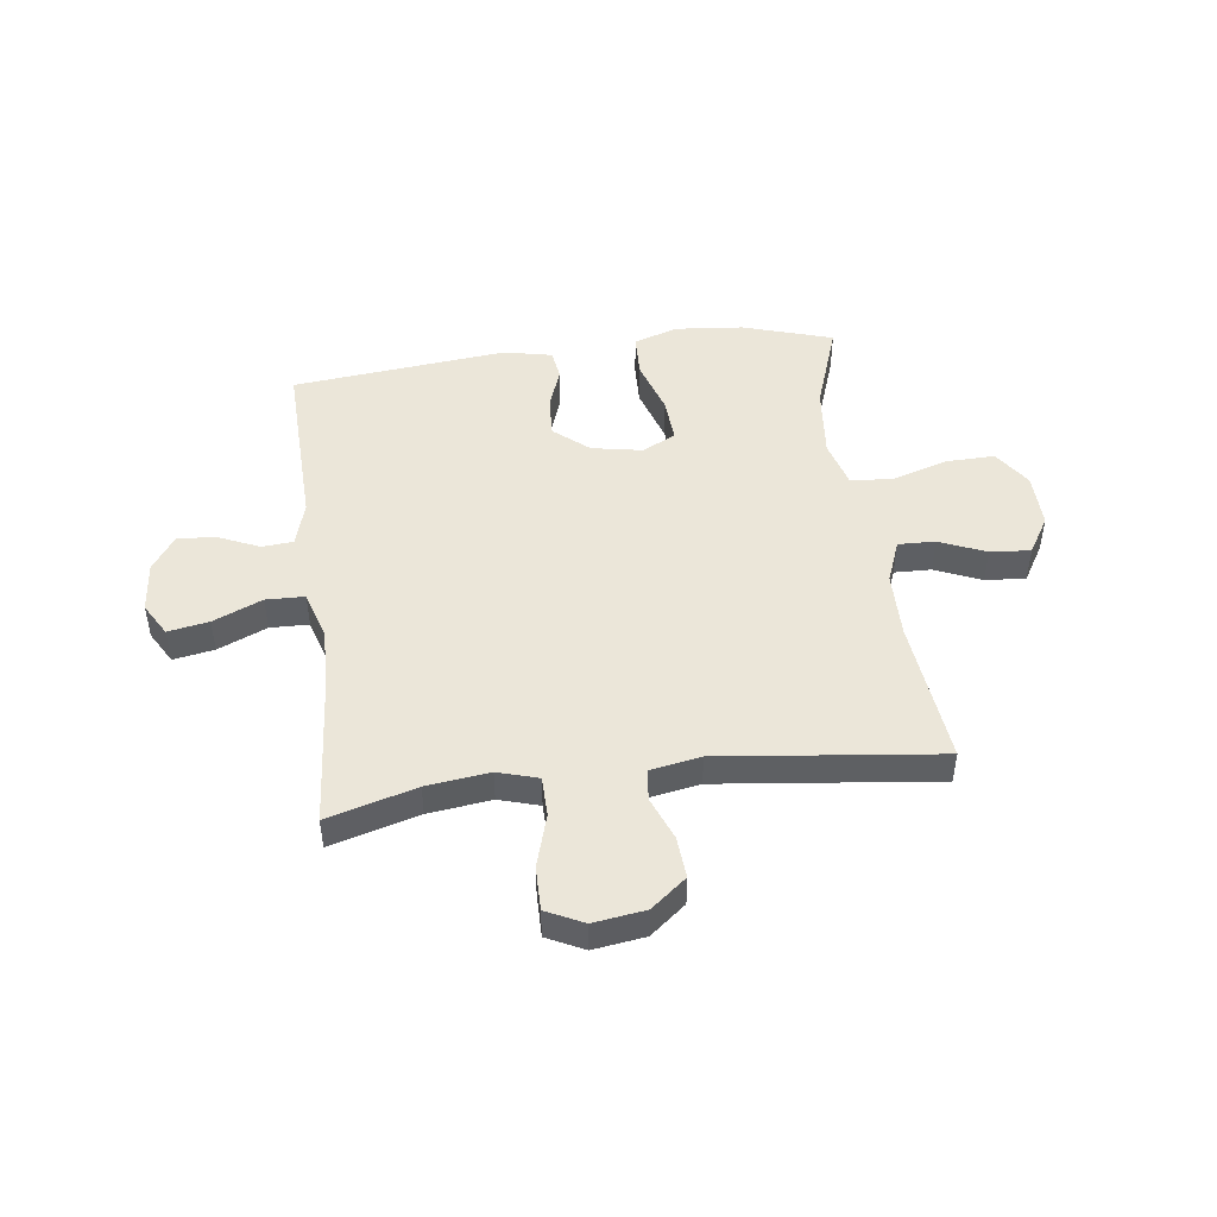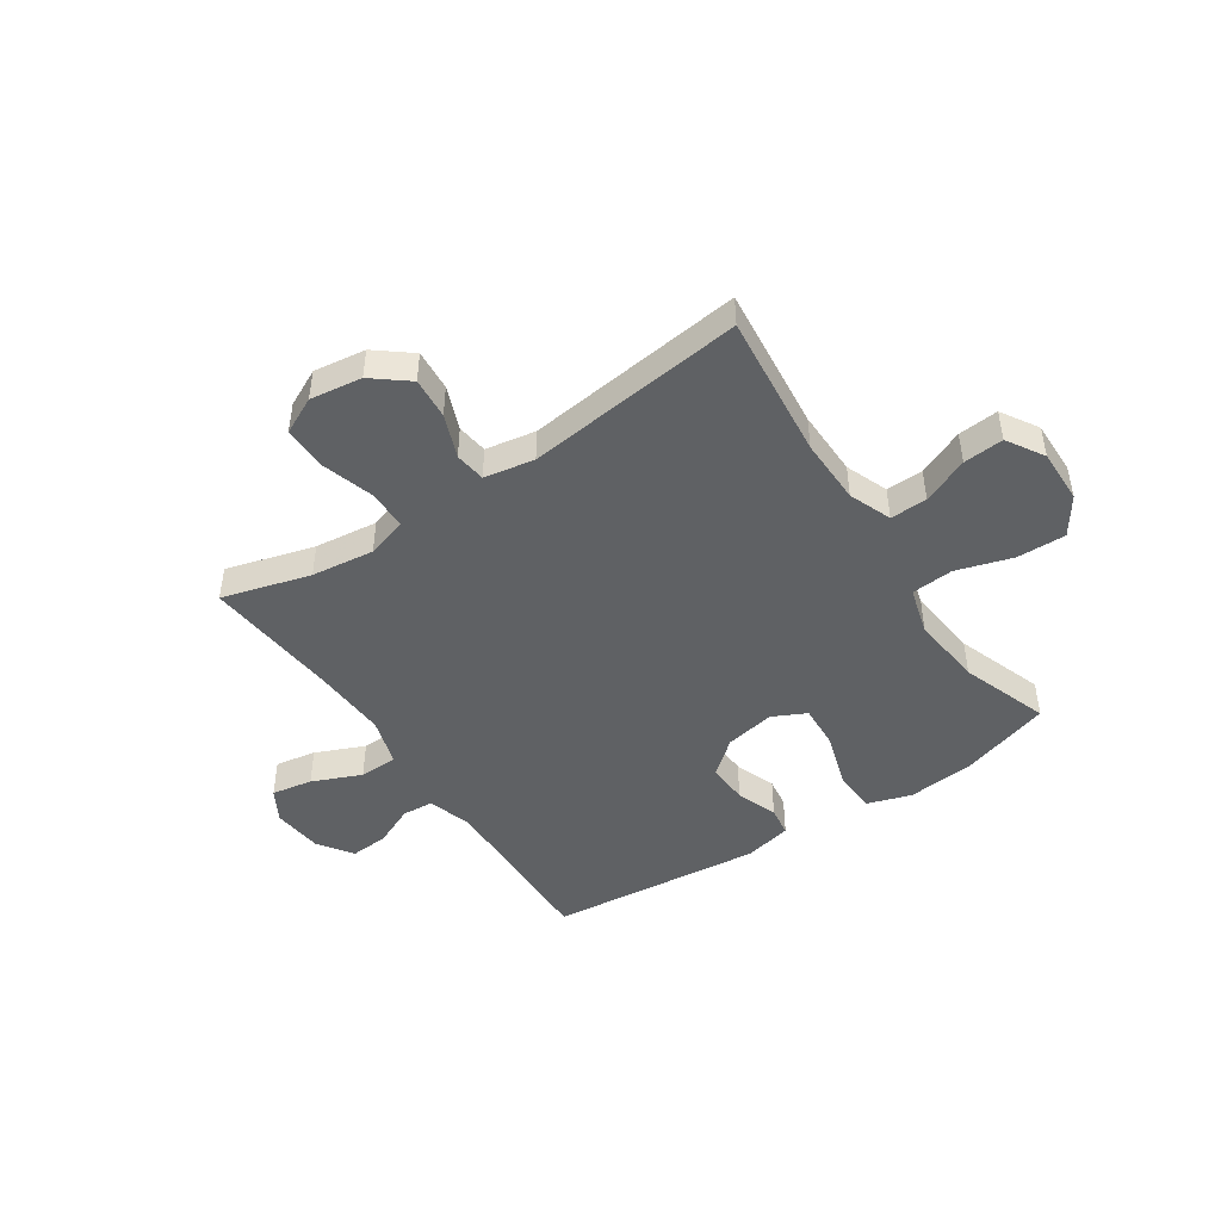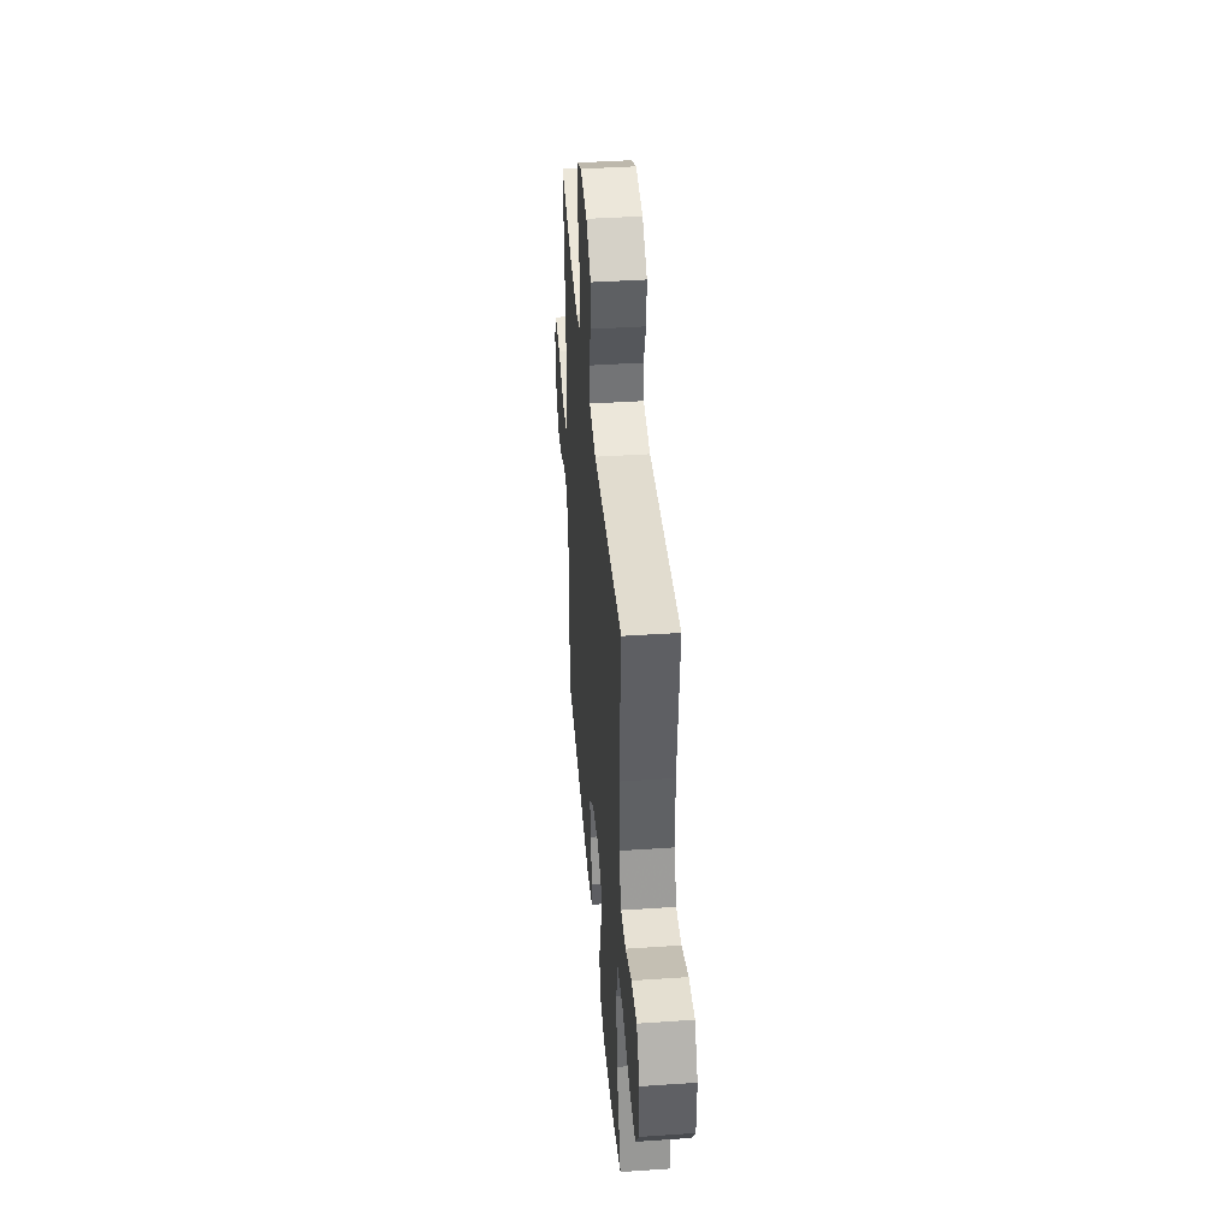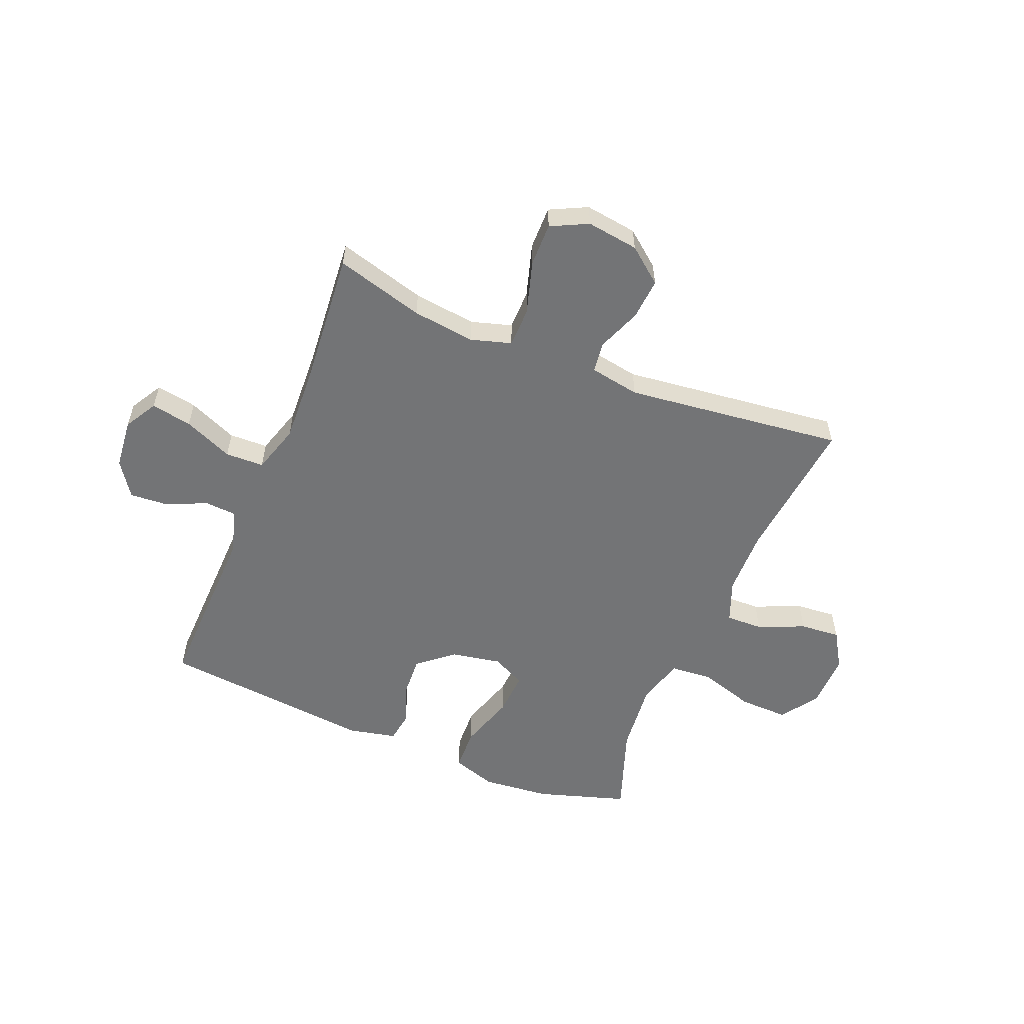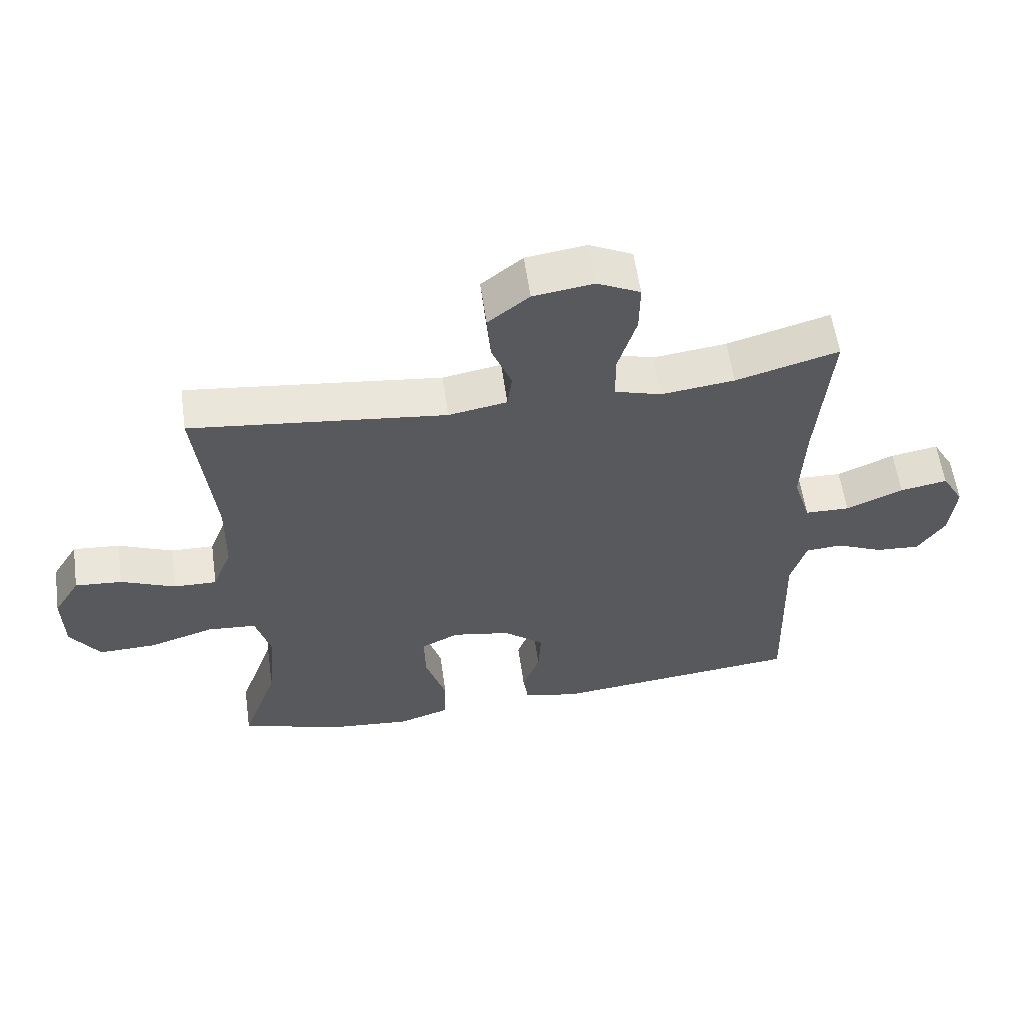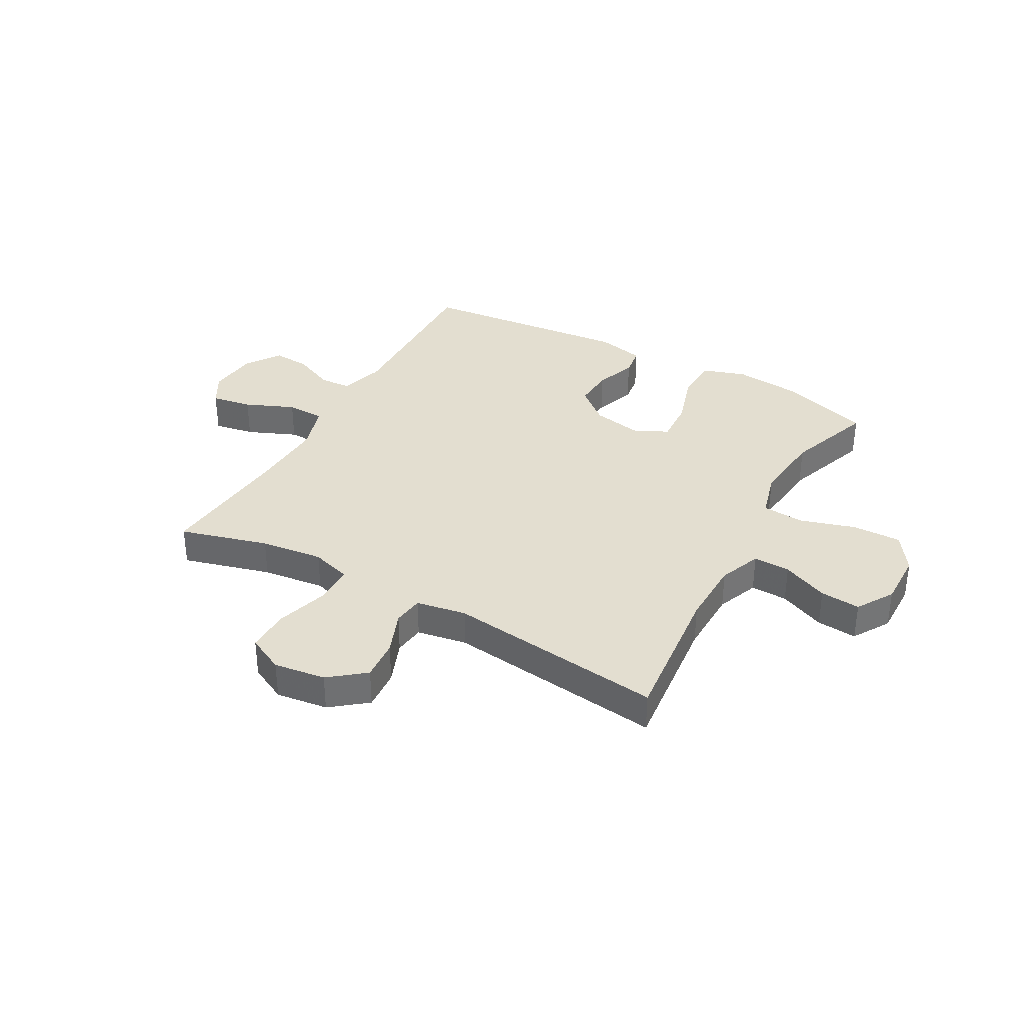
<metadata>
{"format":"obj","ext":"obj","renderer":"f3d","projection":"perspective","resolution":1024,"background":"white","views":[{"elev":47.6,"azim":-7.5,"up":"+Y"},{"elev":-46.3,"azim":33.8,"up":"+Y"},{"elev":41.4,"azim":85.3,"up":"+Z"},{"elev":-56.1,"azim":-22.3,"up":"+Y"},{"elev":58.5,"azim":171.9,"up":"+Z"},{"elev":35.7,"azim":29.2,"up":"+Y"}]}
</metadata>
<code>
v -0.5 0.07 -0.5
v -0.491 0.07 -0.182
v -0.515 0.07 -0.101
v -0.572 0.07 -0.097
v -0.646 0.07 -0.13
v -0.715 0.07 -0.135
v -0.758 0.07 -0.072
v -0.767 0.07 0.019
v -0.733 0.07 0.078
v -0.659 0.07 0.065
v -0.57 0.07 0.027
v -0.5 0.07 0.029
v -0.473 0.07 0.117
v -0.479 0.07 0.253
v -0.5 0.07 0.5
v -0.34 0.07 0.455
v -0.226 0.07 0.441
v -0.153 0.07 0.463
v -0.152 0.07 0.535
v -0.181 0.07 0.631
v -0.182 0.07 0.71
v -0.115 0.07 0.743
v -0.021 0.07 0.73
v 0.043 0.07 0.679
v 0.037 0.07 0.604
v 0.006 0.07 0.525
v 0.013 0.07 0.469
v 0.104 0.07 0.453
v 0.5 0.07 0.5
v 0.472 0.07 0.236
v 0.474 0.07 0.116
v 0.504 0.07 0.039
v 0.571 0.07 0.041
v 0.655 0.07 0.077
v 0.728 0.07 0.083
v 0.769 0.07 0.016
v 0.767 0.07 -0.083
v 0.721 0.07 -0.151
v 0.632 0.07 -0.149
v 0.531 0.07 -0.118
v 0.455 0.07 -0.124
v 0.431 0.07 -0.21
v 0.444 0.07 -0.341
v 0.5 0.07 -0.5
v 0.337 0.07 -0.551
v 0.214 0.07 -0.563
v 0.134 0.07 -0.537
v 0.131 0.07 -0.459
v 0.163 0.07 -0.358
v 0.168 0.07 -0.277
v 0.107 0.07 -0.247
v 0.016 0.07 -0.264
v -0.047 0.07 -0.317
v -0.043 0.07 -0.391
v -0.016 0.07 -0.466
v -0.024 0.07 -0.52
v -0.111 0.07 -0.539
v -0.5 0 -0.5
v -0.491 0 -0.182
v -0.515 0 -0.101
v -0.572 0 -0.097
v -0.646 0 -0.13
v -0.715 0 -0.135
v -0.758 0 -0.072
v -0.767 0 0.019
v -0.733 0 0.078
v -0.659 0 0.065
v -0.57 0 0.027
v -0.5 0 0.029
v -0.473 0 0.117
v -0.479 0 0.253
v -0.5 0 0.5
v -0.34 0 0.455
v -0.226 0 0.441
v -0.153 0 0.463
v -0.152 0 0.535
v -0.181 0 0.631
v -0.182 0 0.71
v -0.115 0 0.743
v -0.021 0 0.73
v 0.043 0 0.679
v 0.037 0 0.604
v 0.006 0 0.525
v 0.013 0 0.469
v 0.104 0 0.453
v 0.5 0 0.5
v 0.472 0 0.236
v 0.474 0 0.116
v 0.504 0 0.039
v 0.571 0 0.041
v 0.655 0 0.077
v 0.728 0 0.083
v 0.769 0 0.016
v 0.767 0 -0.083
v 0.721 0 -0.151
v 0.632 0 -0.149
v 0.531 0 -0.118
v 0.455 0 -0.124
v 0.431 0 -0.21
v 0.444 0 -0.341
v 0.5 0 -0.5
v 0.337 0 -0.551
v 0.214 0 -0.563
v 0.134 0 -0.537
v 0.131 0 -0.459
v 0.163 0 -0.358
v 0.168 0 -0.277
v 0.107 0 -0.247
v 0.016 0 -0.264
v -0.047 0 -0.317
v -0.043 0 -0.391
v -0.016 0 -0.466
v -0.024 0 -0.52
v -0.111 0 -0.539
f 54 55 56 57
f 53 54 57 1
f 52 53 1 2
f 51 52 2 3
f 46 47 48 49
f 46 49 50
f 43 44 45 46
f 42 43 46 50
f 41 42 50 51
f 37 38 39 40
f 37 40 41
f 36 37 41
f 33 34 35 36
f 32 33 36 41
f 31 32 41 51
f 28 29 30
f 27 28 30 31
f 23 24 25 26
f 23 26 27
f 22 23 27
f 19 20 21 22
f 18 19 22 27
f 17 18 27 31
f 14 15 16
f 13 14 16 17
f 12 13 17 31
f 8 9 10 11
f 8 11 12
f 7 8 12
f 4 5 6 7
f 3 4 7 12
f 3 12 31 51
f 114 113 112 111
f 58 114 111 110
f 59 58 110 109
f 60 59 109 108
f 106 105 104 103
f 107 106 103
f 103 102 101 100
f 107 103 100 99
f 108 107 99 98
f 97 96 95 94
f 98 97 94
f 98 94 93
f 93 92 91 90
f 98 93 90 89
f 108 98 89 88
f 87 86 85
f 88 87 85 84
f 83 82 81 80
f 84 83 80
f 84 80 79
f 79 78 77 76
f 84 79 76 75
f 88 84 75 74
f 73 72 71
f 74 73 71 70
f 88 74 70 69
f 68 67 66 65
f 69 68 65
f 69 65 64
f 64 63 62 61
f 69 64 61 60
f 108 88 69 60
f 1 58 59 2
f 2 59 60 3
f 3 60 61 4
f 4 61 62 5
f 5 62 63 6
f 6 63 64 7
f 7 64 65 8
f 8 65 66 9
f 9 66 67 10
f 10 67 68 11
f 11 68 69 12
f 12 69 70 13
f 13 70 71 14
f 14 71 72 15
f 15 72 73 16
f 16 73 74 17
f 17 74 75 18
f 18 75 76 19
f 19 76 77 20
f 20 77 78 21
f 21 78 79 22
f 22 79 80 23
f 23 80 81 24
f 24 81 82 25
f 25 82 83 26
f 26 83 84 27
f 27 84 85 28
f 28 85 86 29
f 29 86 87 30
f 30 87 88 31
f 31 88 89 32
f 32 89 90 33
f 33 90 91 34
f 34 91 92 35
f 35 92 93 36
f 36 93 94 37
f 37 94 95 38
f 38 95 96 39
f 39 96 97 40
f 40 97 98 41
f 41 98 99 42
f 42 99 100 43
f 43 100 101 44
f 44 101 102 45
f 45 102 103 46
f 46 103 104 47
f 47 104 105 48
f 48 105 106 49
f 49 106 107 50
f 50 107 108 51
f 51 108 109 52
f 52 109 110 53
f 53 110 111 54
f 54 111 112 55
f 55 112 113 56
f 56 113 114 57
f 57 114 58 1

</code>
